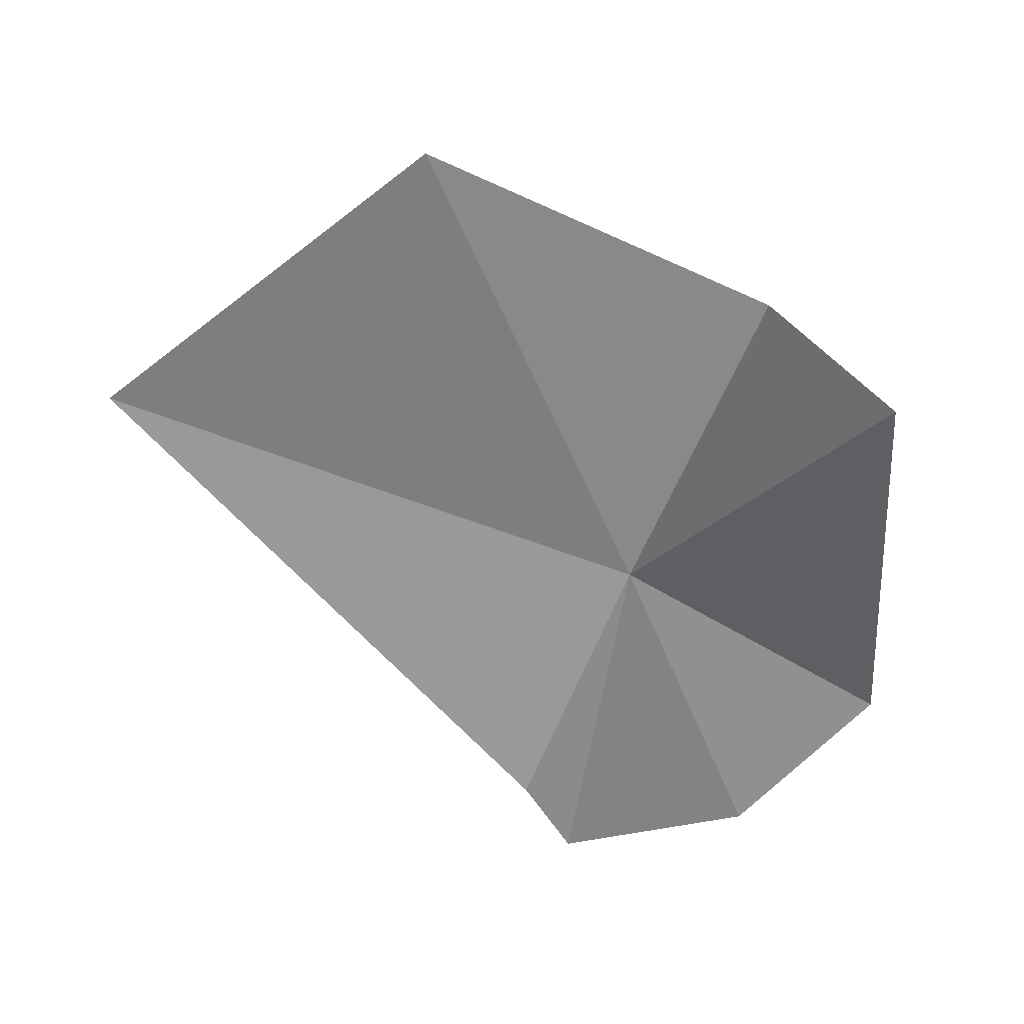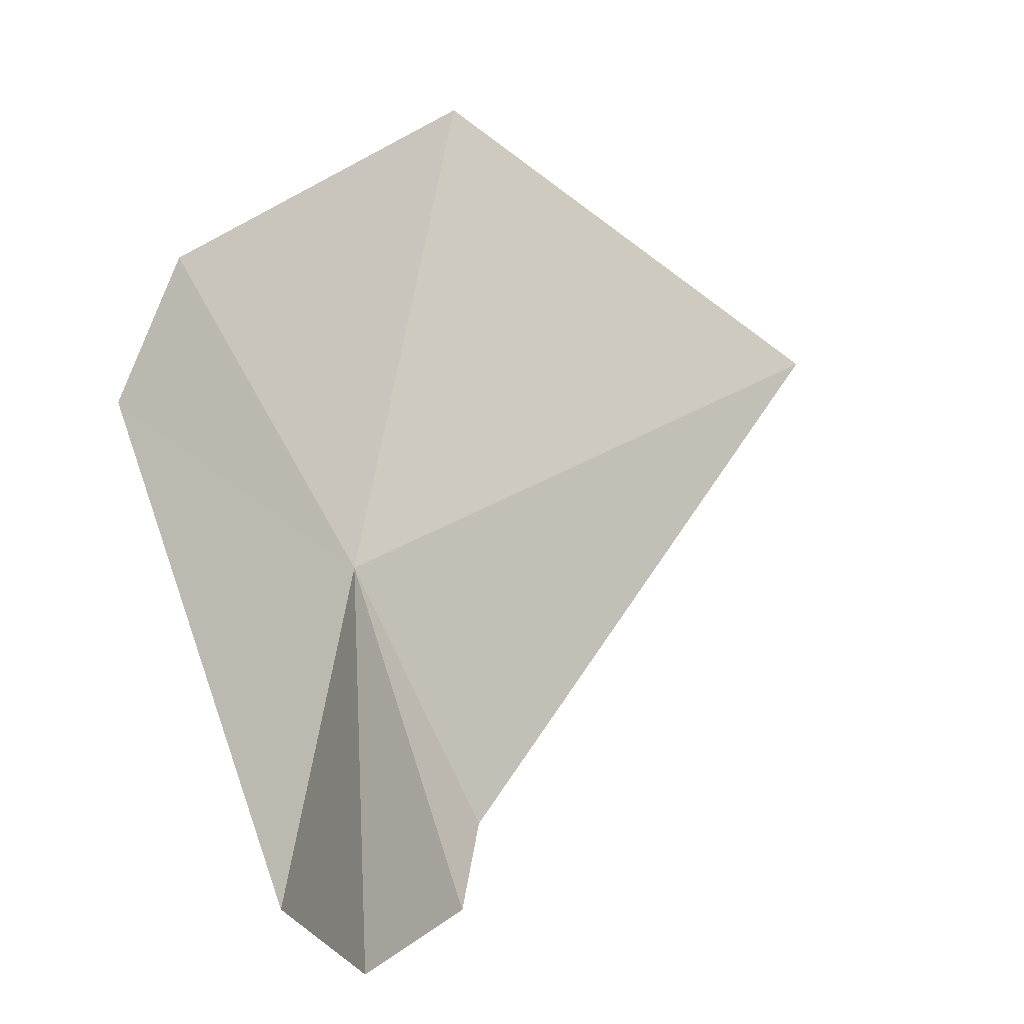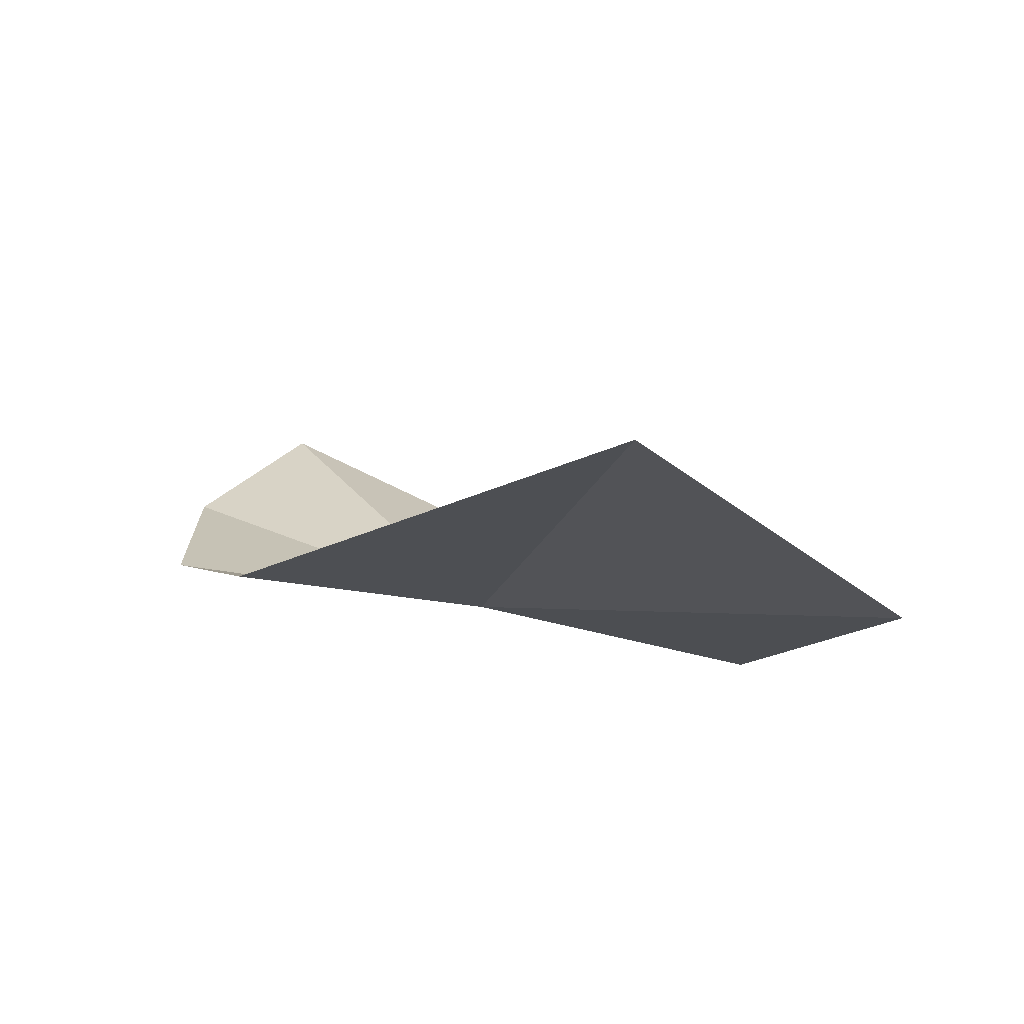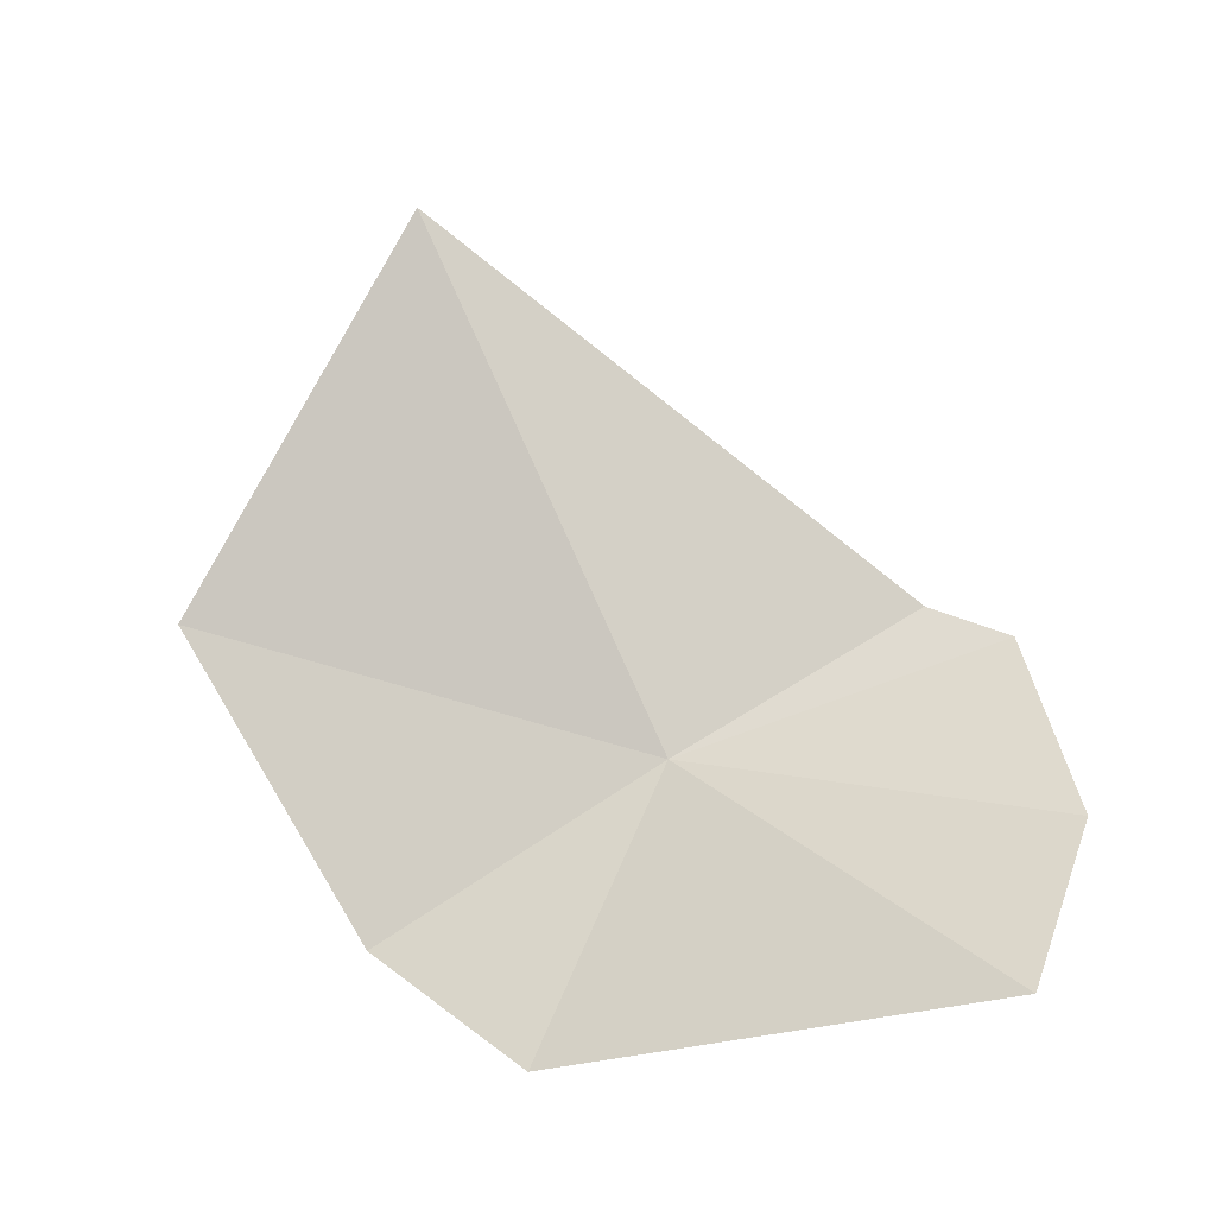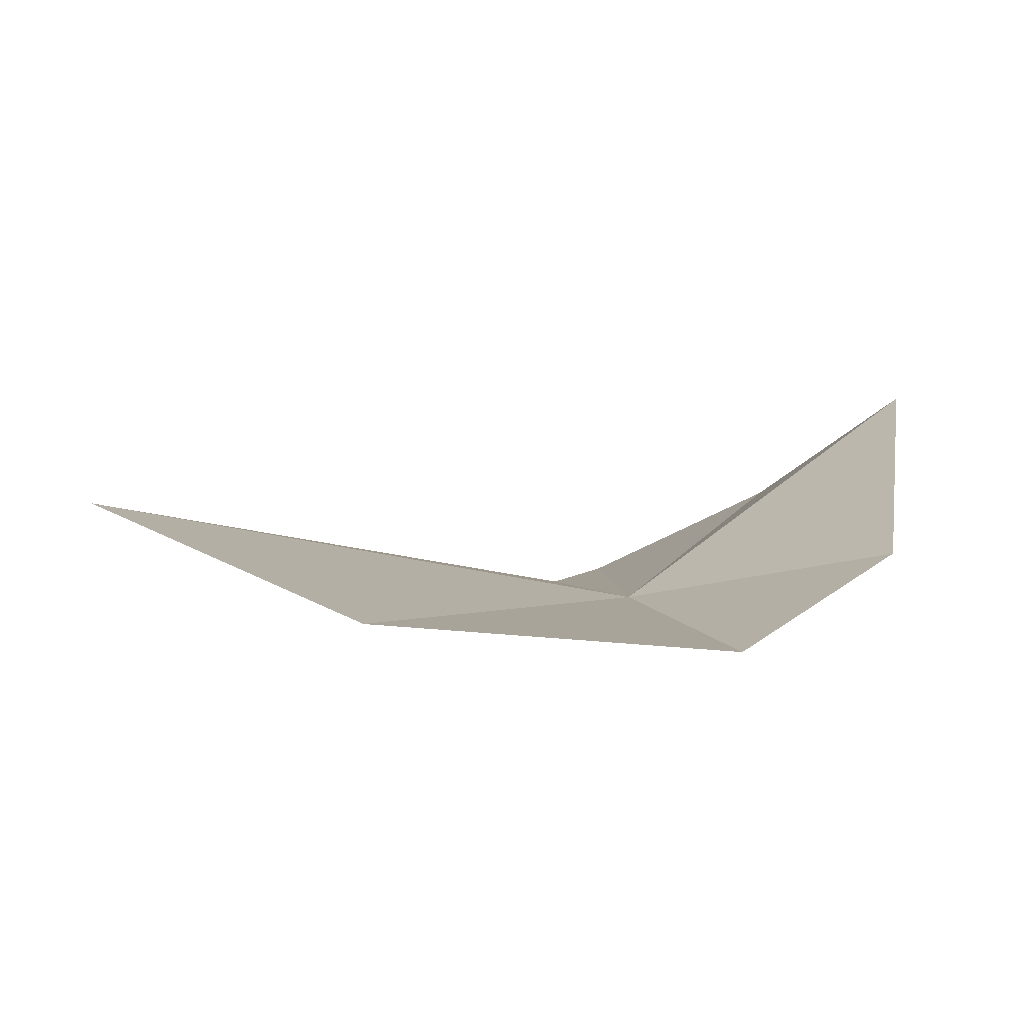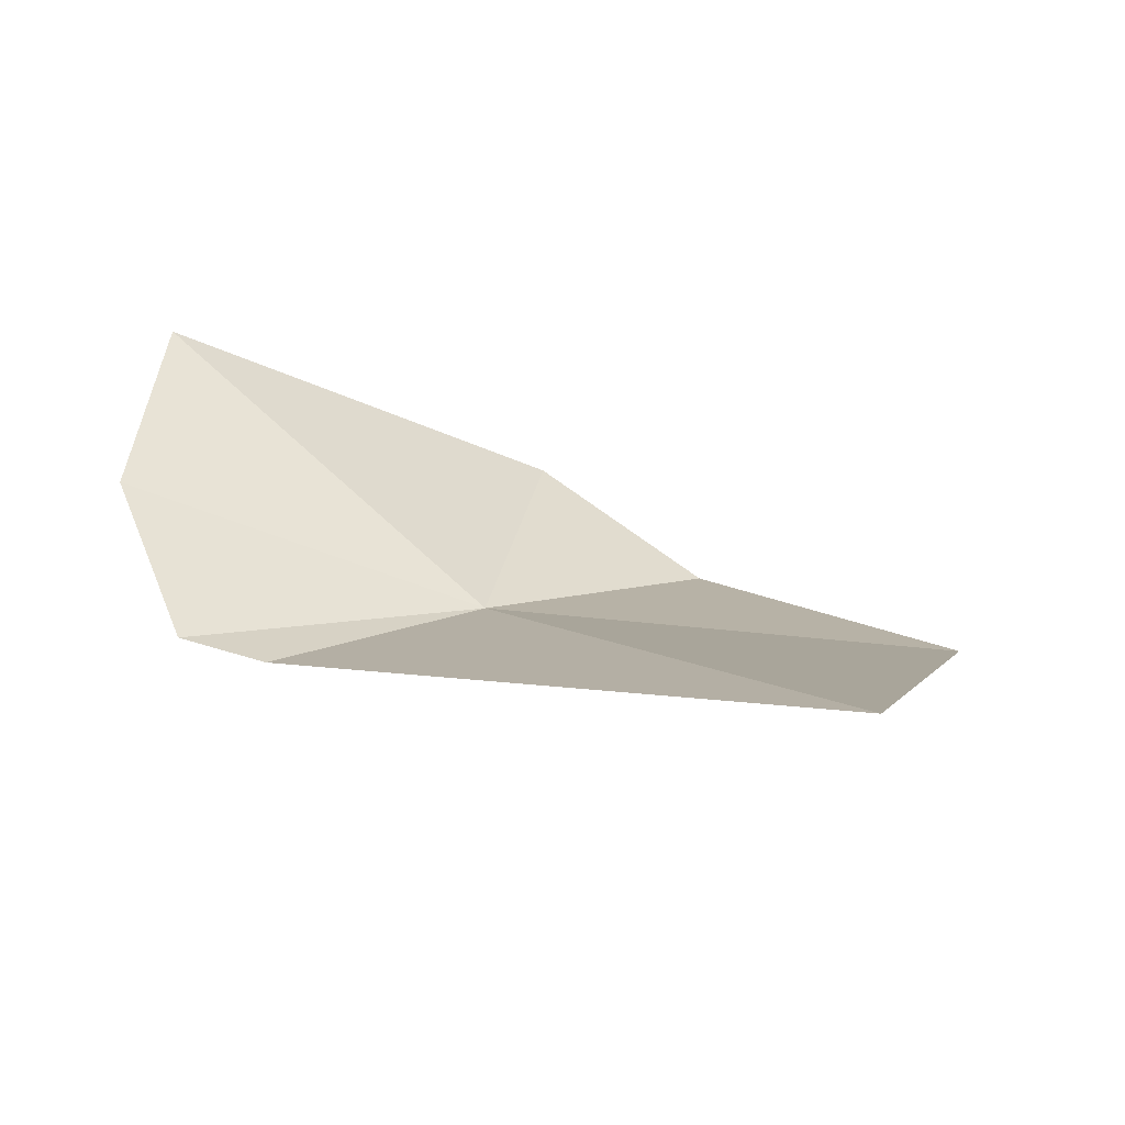
<metadata>
{"format":"obj","ext":"obj","renderer":"f3d","projection":"perspective","resolution":1024,"background":"white","views":[{"elev":-72.1,"azim":6.7,"up":"+Y"},{"elev":-3.5,"azim":136.8,"up":"+Z"},{"elev":-7.8,"azim":-81.0,"up":"+Y"},{"elev":70.4,"azim":88.8,"up":"+Y"},{"elev":-3.4,"azim":13.8,"up":"+Y"},{"elev":21.7,"azim":-103.9,"up":"+Y"}]}
</metadata>
<code>
v 5.145 4.452 36.22
v 3.674 4.143 40.68
v 6.697 3.897 38.93
v 7.952 4.831 37.49
v 0.08405 5.374 38.41
v 6.083 5.751 32.8
v 7.748 6.758 33.52
v 4.196 4.858 33.13
v 3.833 4.684 33.89
f 1 3 2
f 1 4 3
f 1 2 5
f 1 6 7
f 1 8 6
f 1 7 4
f 1 5 9
f 1 9 8

</code>
